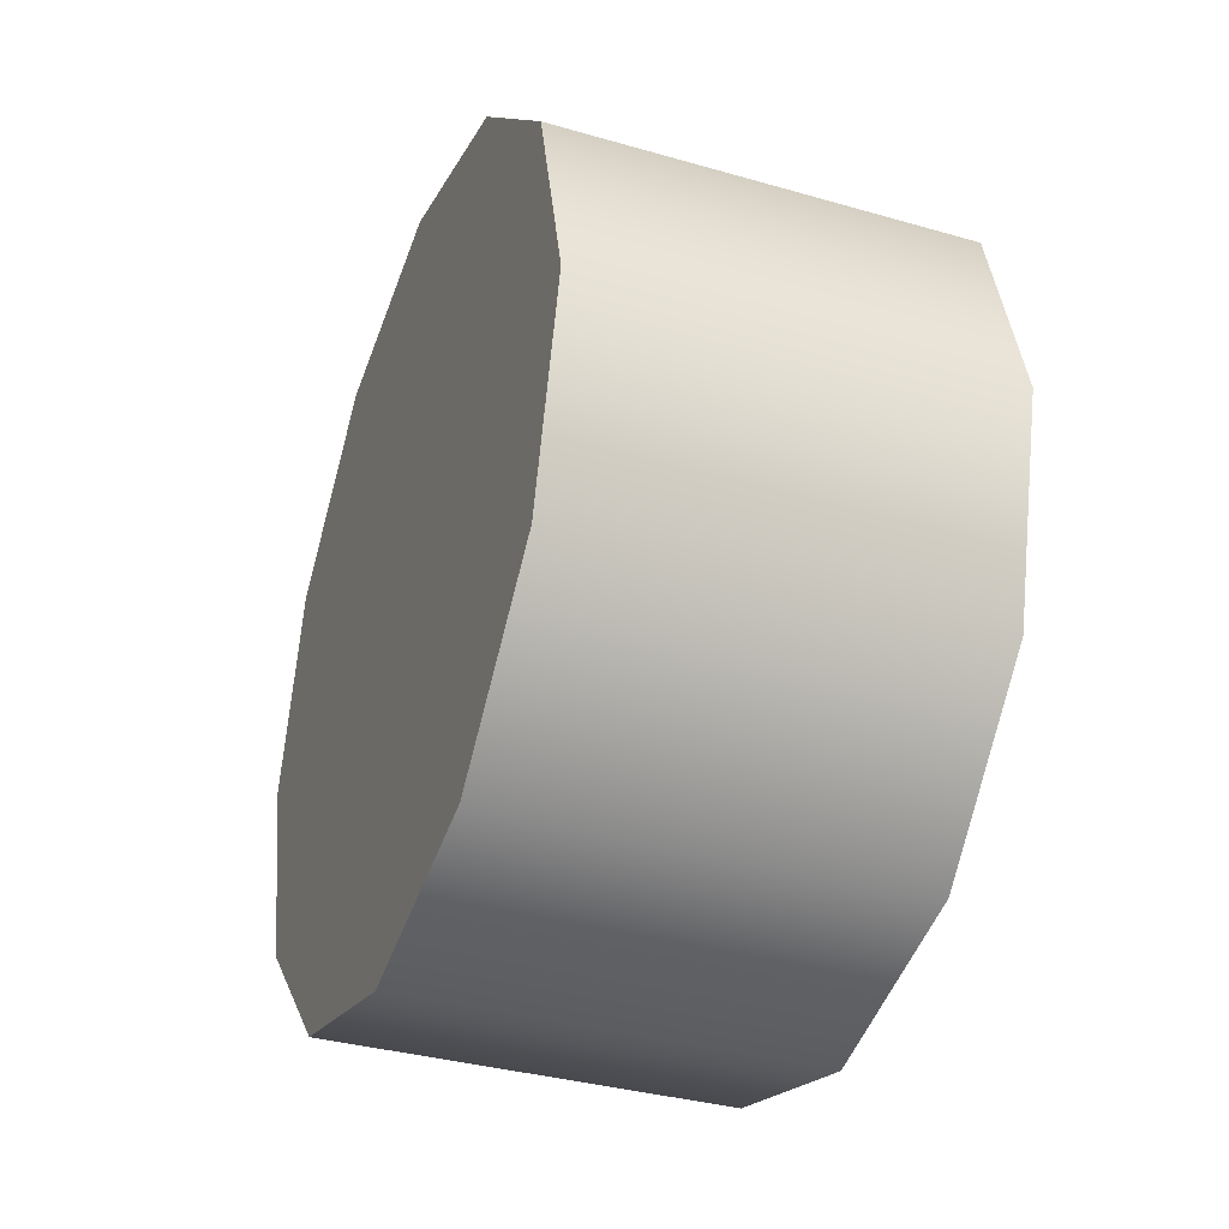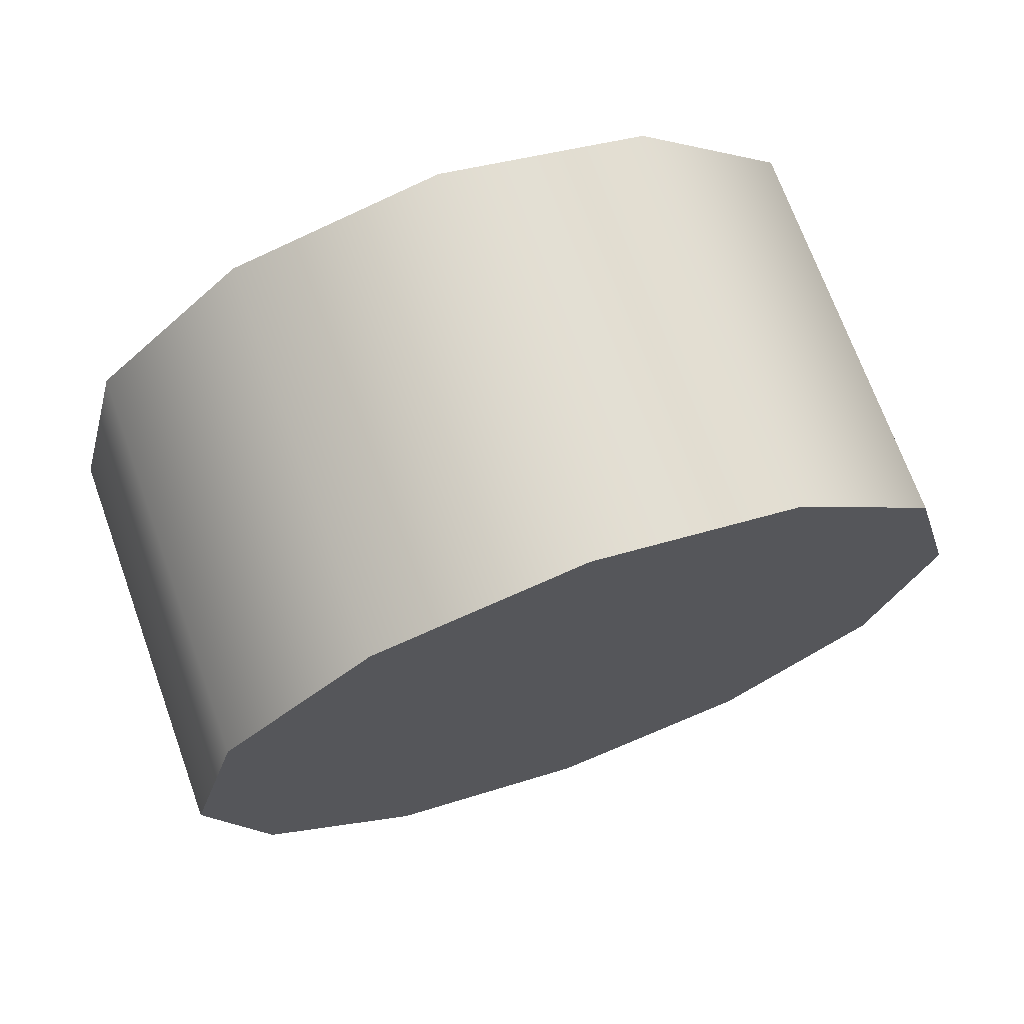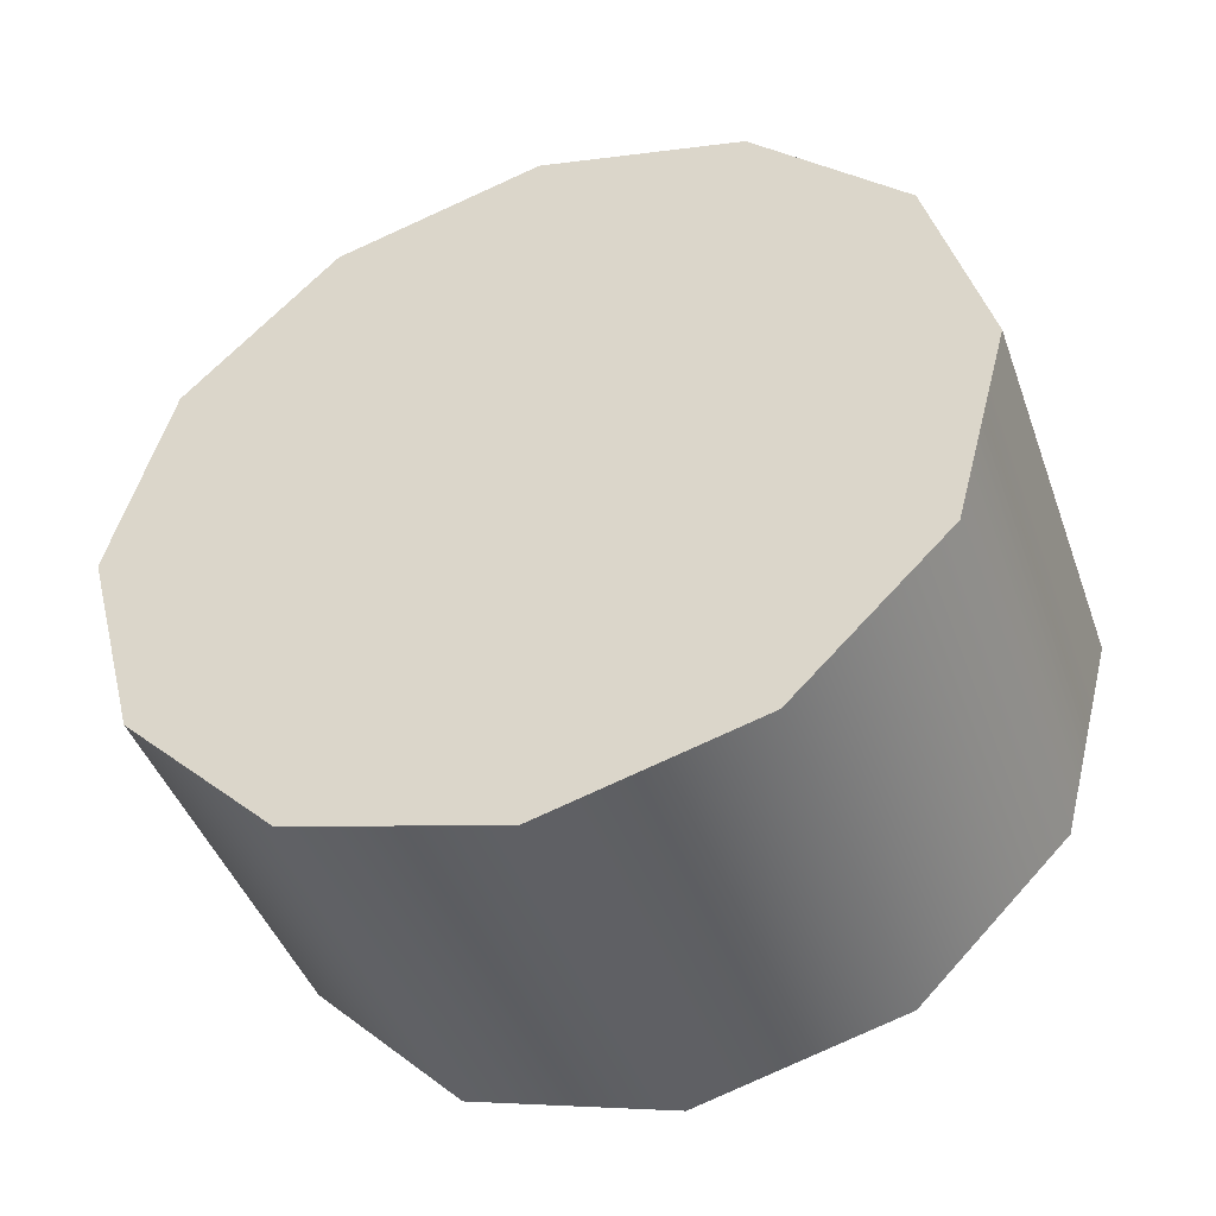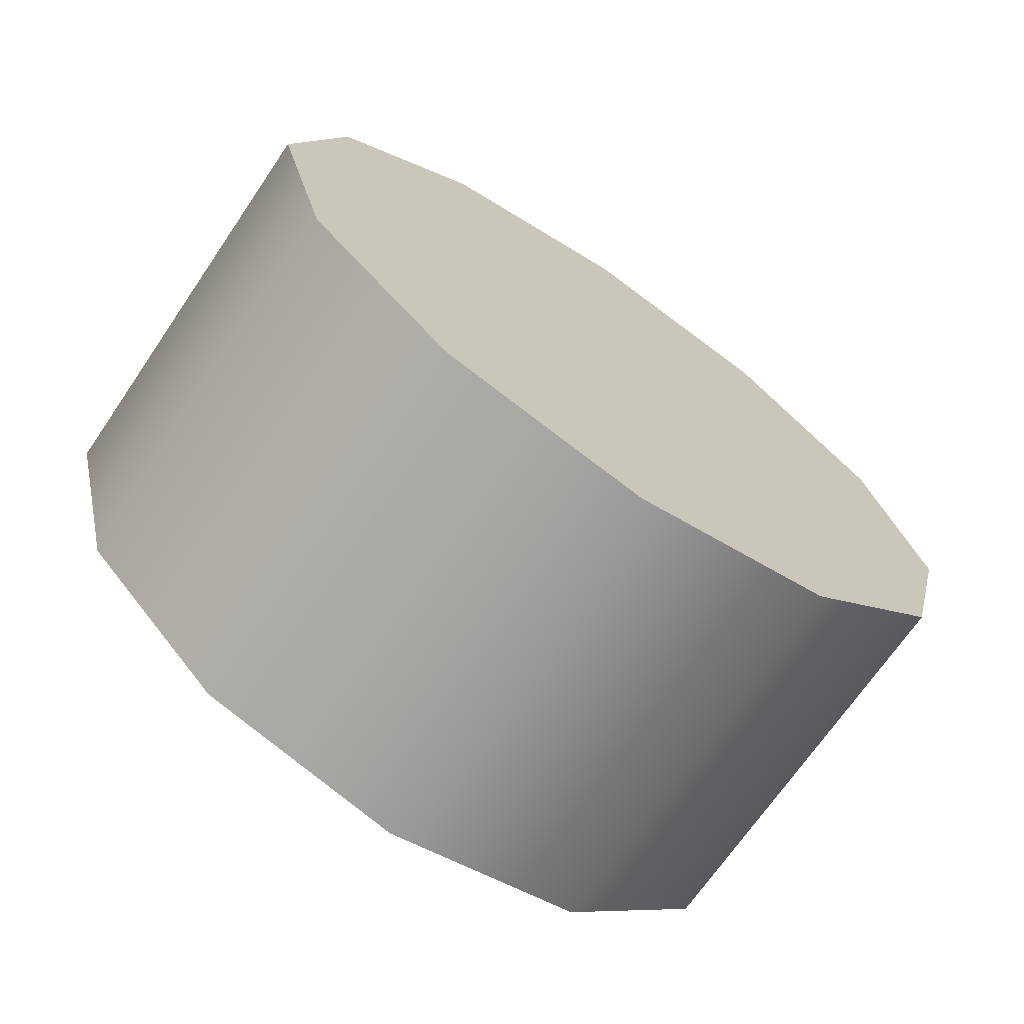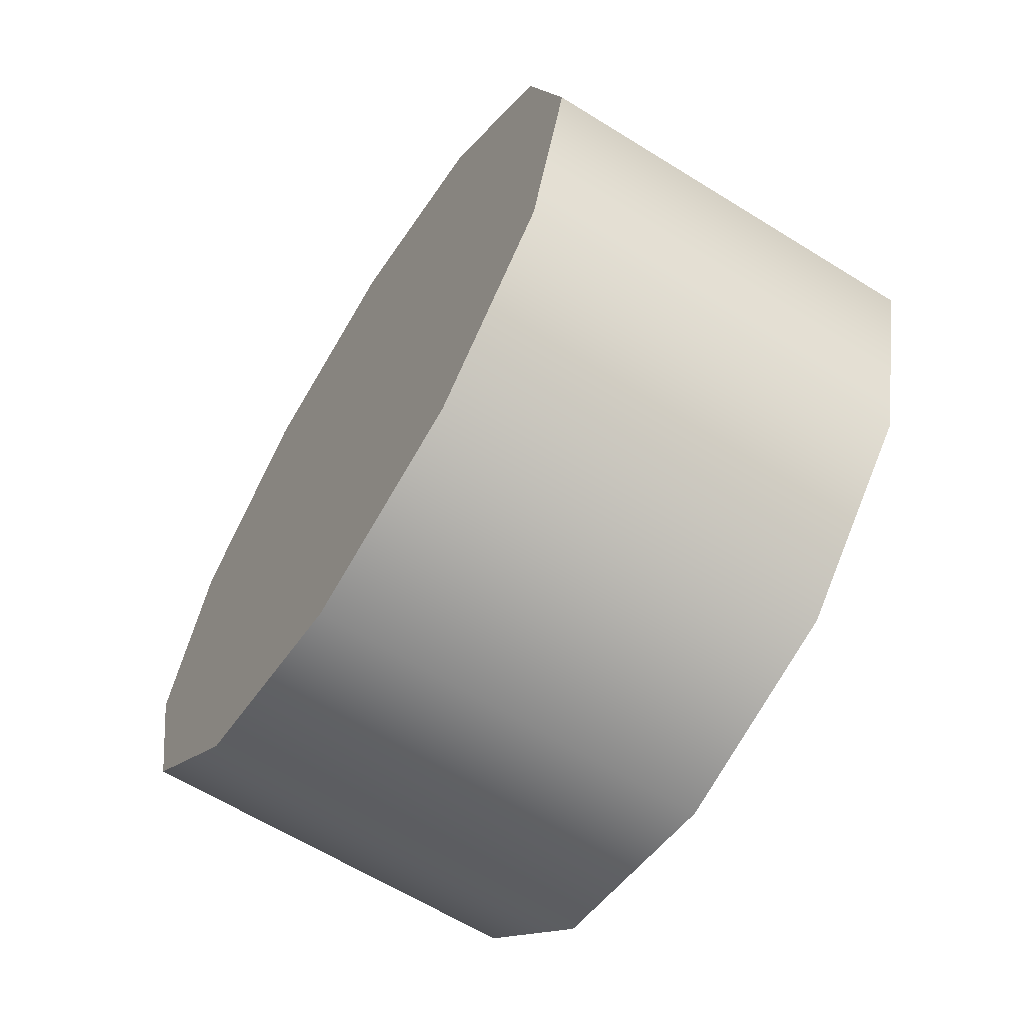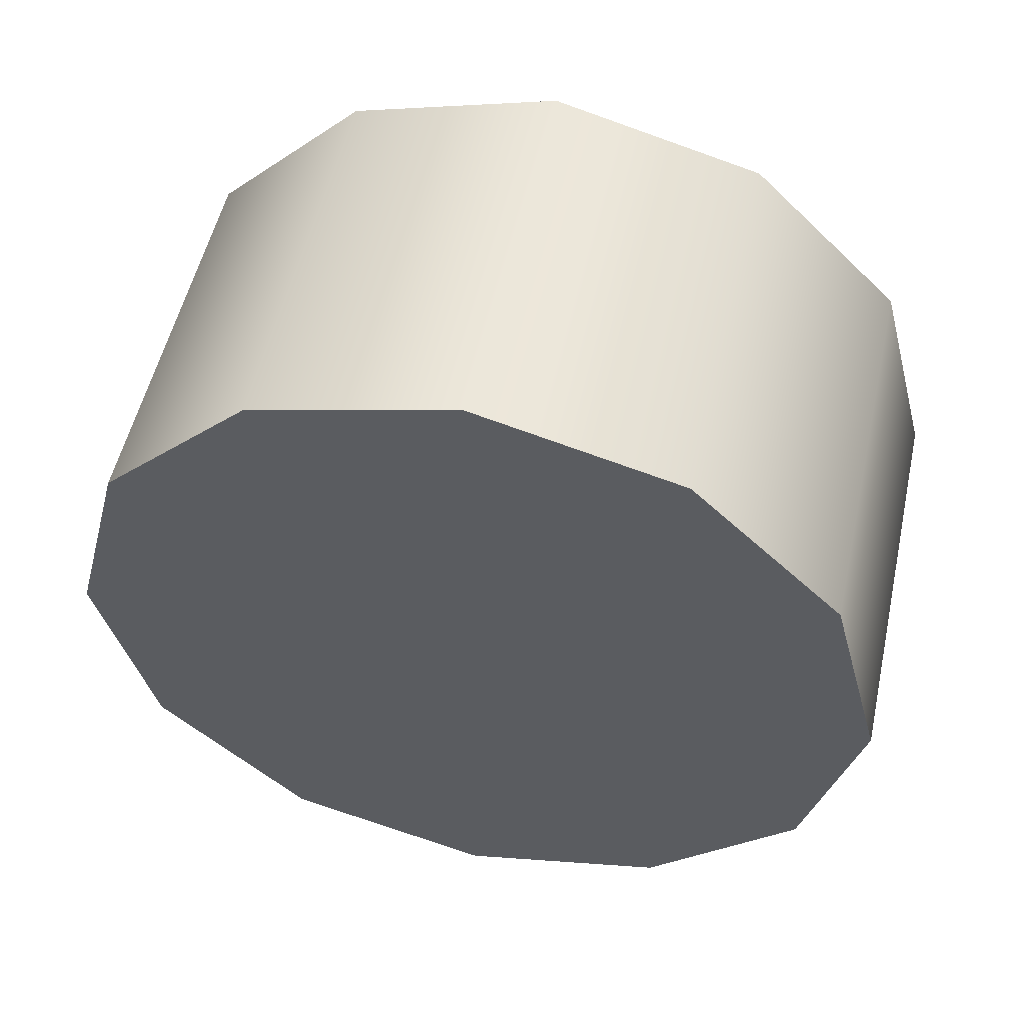
<metadata>
{"format":"obj","ext":"obj","renderer":"f3d","projection":"perspective","resolution":1024,"background":"white","views":[{"elev":-35.3,"azim":159.1,"up":"+Z"},{"elev":70.9,"azim":70.1,"up":"+Z"},{"elev":-44.4,"azim":109.3,"up":"+Y"},{"elev":-69.7,"azim":55.7,"up":"+Y"},{"elev":-63.3,"azim":147.9,"up":"+Z"},{"elev":53.3,"azim":-77.5,"up":"+Y"}]}
</metadata>
<code>
v -1.493 2.921 0.5777
v -1.493 3.029 0.4701
v -1.207 2.921 0.5777
v -1.207 3.029 0.4701
v -1.493 2.882 0.7248
v -1.207 2.882 0.7248
v -1.493 2.921 0.8719
v -1.207 2.921 0.8719
v -1.493 3.029 0.9796
v -1.207 3.029 0.9796
v -1.493 3.176 1.019
v -1.207 3.176 1.019
v -1.493 3.323 0.9796
v -1.493 3.176 1.019
v -1.207 3.323 0.9796
v -1.207 3.176 1.019
v -1.493 3.431 0.8719
v -1.207 3.431 0.8719
v -1.493 3.47 0.7248
v -1.207 3.47 0.7248
v -1.493 3.431 0.5777
v -1.207 3.431 0.5777
v -1.493 3.323 0.4701
v -1.207 3.323 0.4701
v -1.493 3.176 0.4307
v -1.207 3.176 0.4307
v -1.493 3.176 0.4307
v -1.207 3.176 0.4307
v -1.493 3.029 0.4701
v -1.493 2.921 0.5777
v -1.493 3.176 0.4307
v -1.493 2.882 0.7248
v -1.493 2.921 0.8719
v -1.493 3.029 0.9796
v -1.493 3.176 1.019
v -1.493 3.323 0.9796
v -1.493 3.431 0.8719
v -1.493 3.47 0.7248
v -1.493 3.431 0.5777
v -1.493 3.323 0.4701
v -1.207 3.029 0.4701
v -1.207 3.176 0.4307
v -1.207 2.921 0.5777
v -1.207 3.323 0.4701
v -1.207 3.431 0.5777
v -1.207 3.47 0.7248
v -1.207 3.431 0.8719
v -1.207 3.323 0.9796
v -1.207 3.176 1.019
v -1.207 3.029 0.9796
v -1.207 2.921 0.8719
v -1.207 2.882 0.7248
g group_108_106102876200704
f 1 2 3
f 3 2 4
f 5 1 6
f 6 1 3
f 7 5 8
f 8 5 6
f 9 7 10
f 10 7 8
f 11 9 12
f 12 9 10
f 13 14 15
f 15 14 16
f 17 13 18
f 18 13 15
f 19 17 20
f 20 17 18
f 21 19 22
f 22 19 20
f 23 21 24
f 24 21 22
f 25 23 26
f 26 23 24
f 2 27 4
f 4 27 28
f 29 30 31
f 30 32 31
f 32 33 31
f 33 34 31
f 34 35 31
f 35 36 31
f 36 37 31
f 37 38 31
f 38 39 31
f 39 40 31
f 41 42 43
f 42 44 43
f 44 45 43
f 45 46 43
f 46 47 43
f 47 48 43
f 48 49 43
f 49 50 43
f 50 51 43
f 51 52 43

</code>
